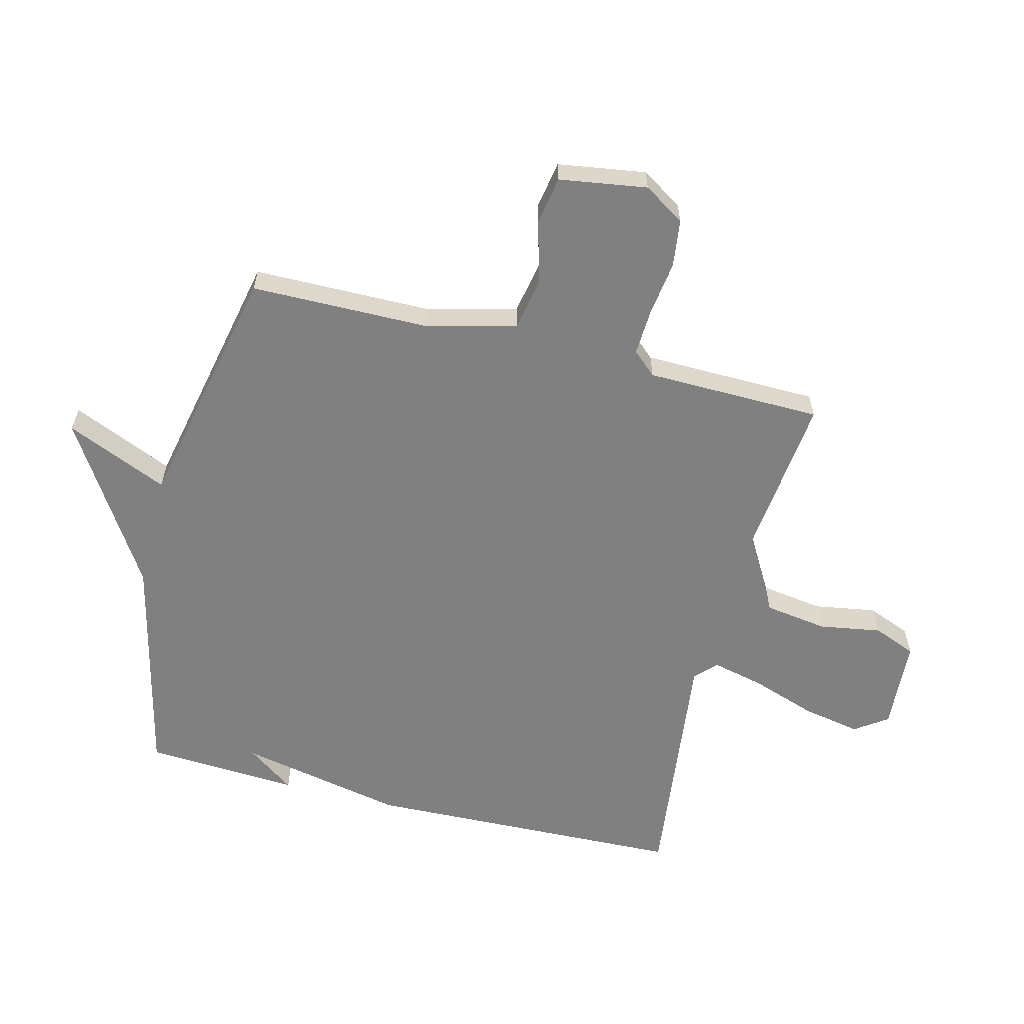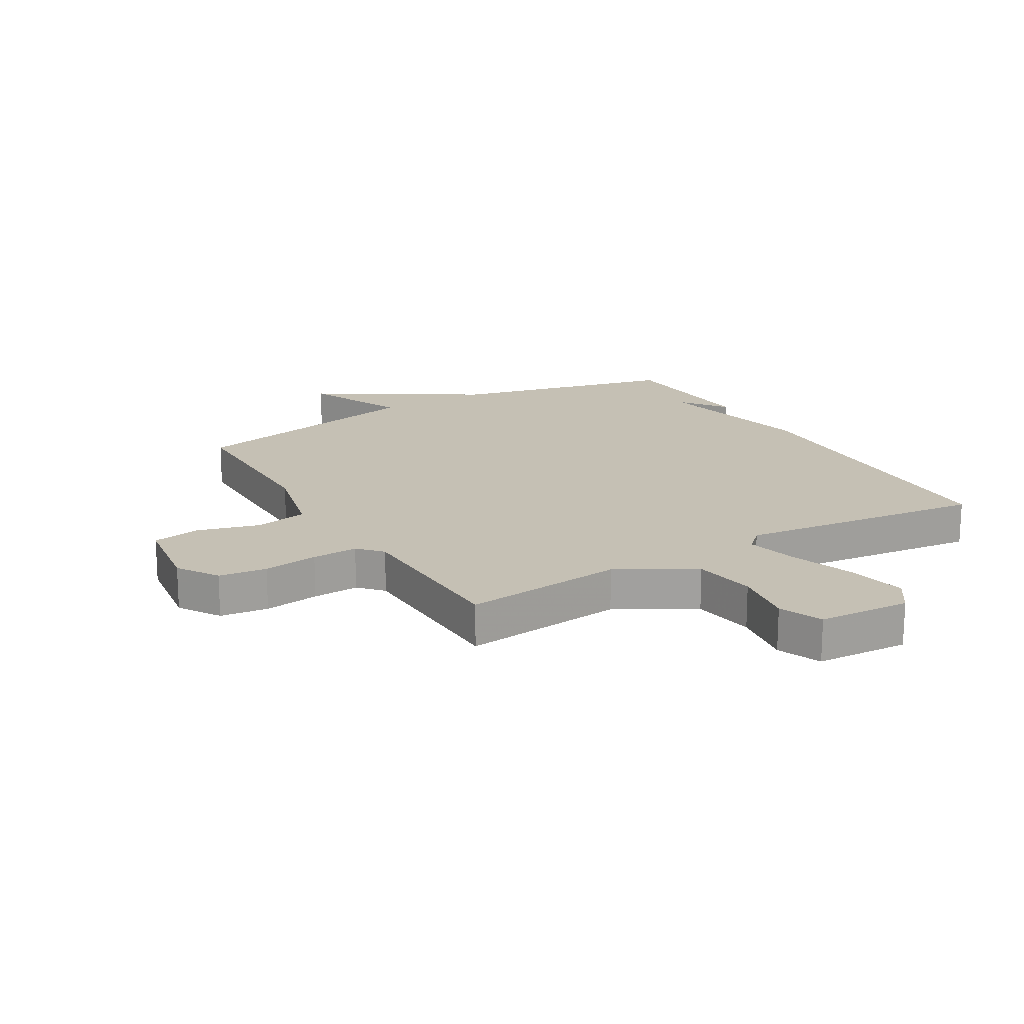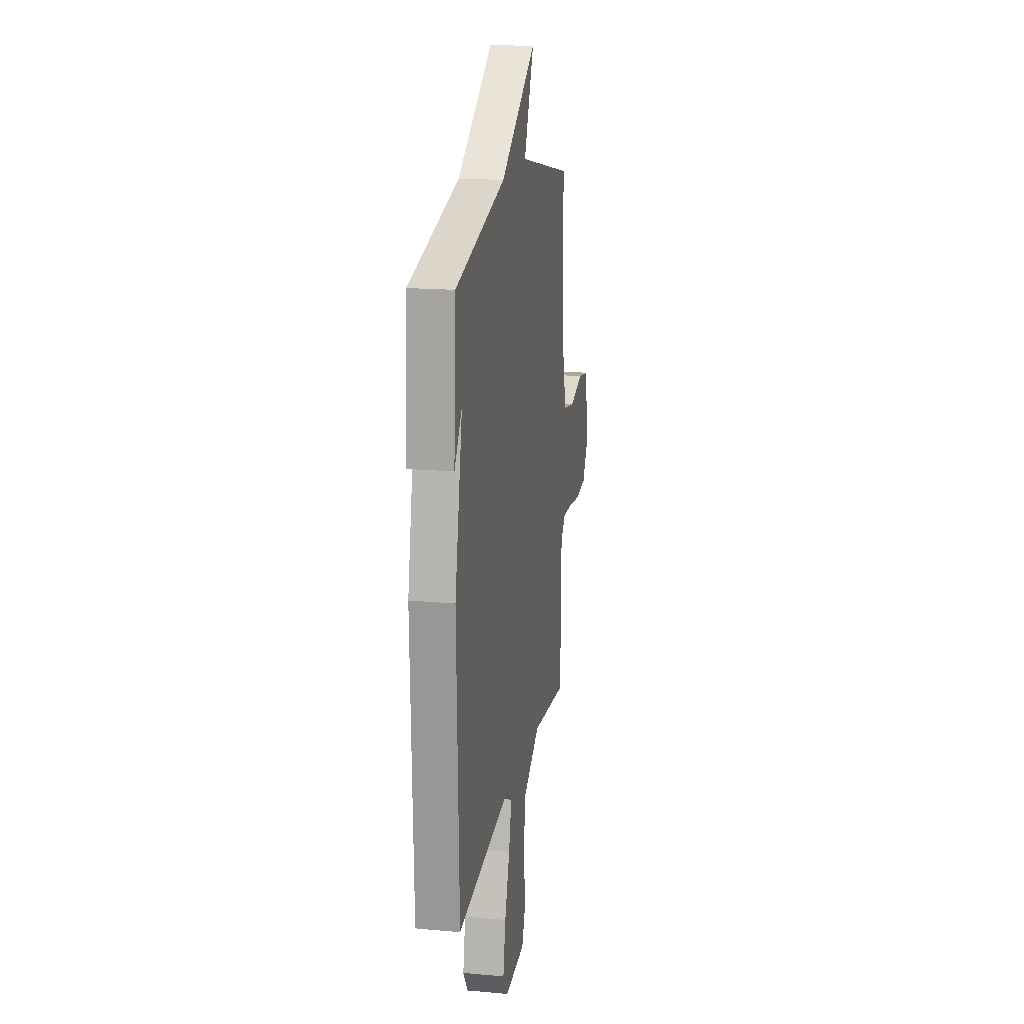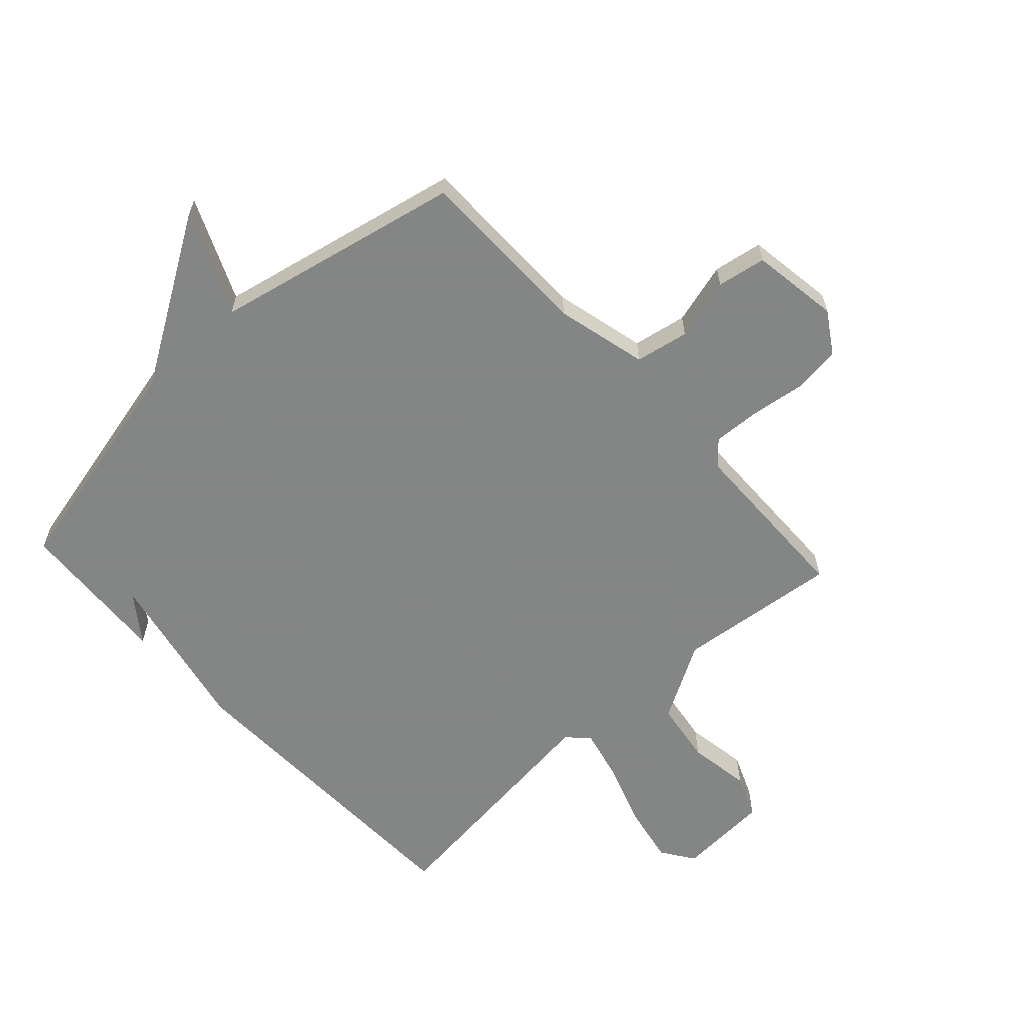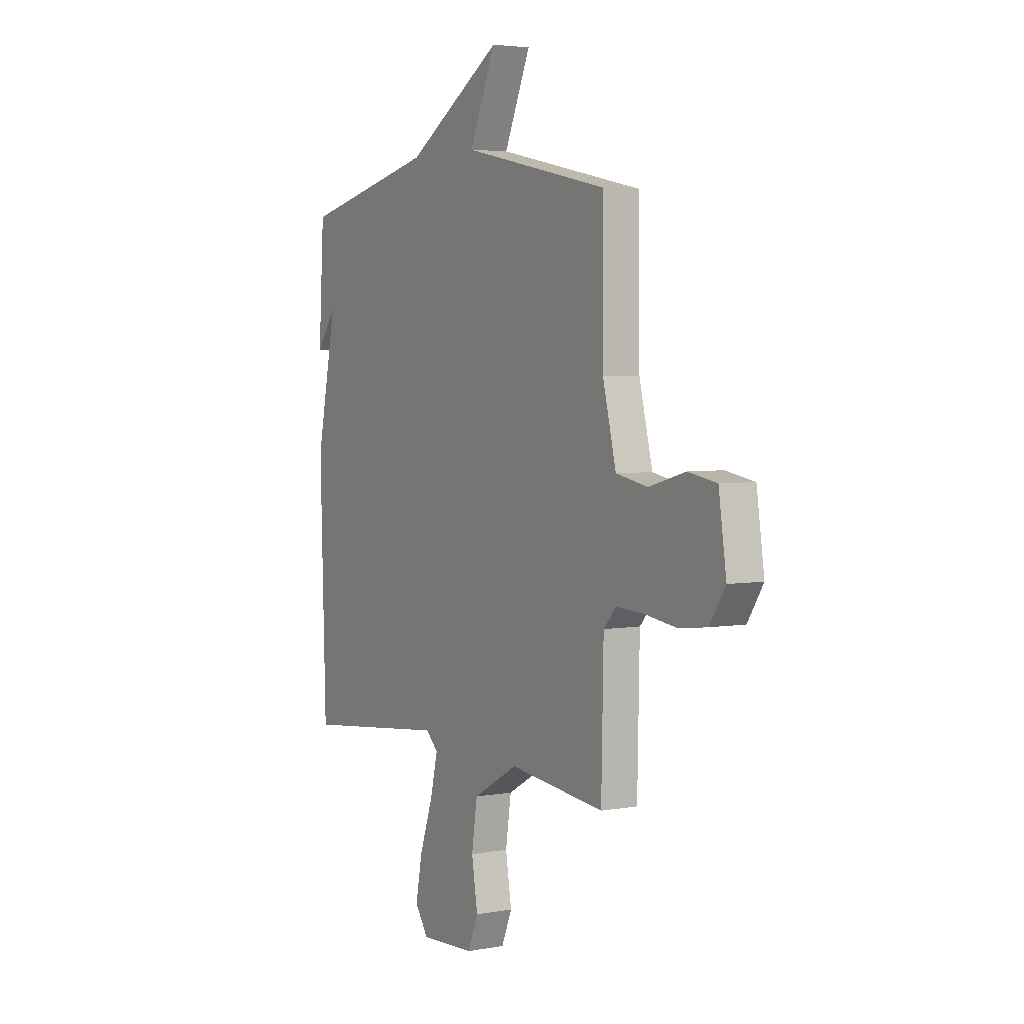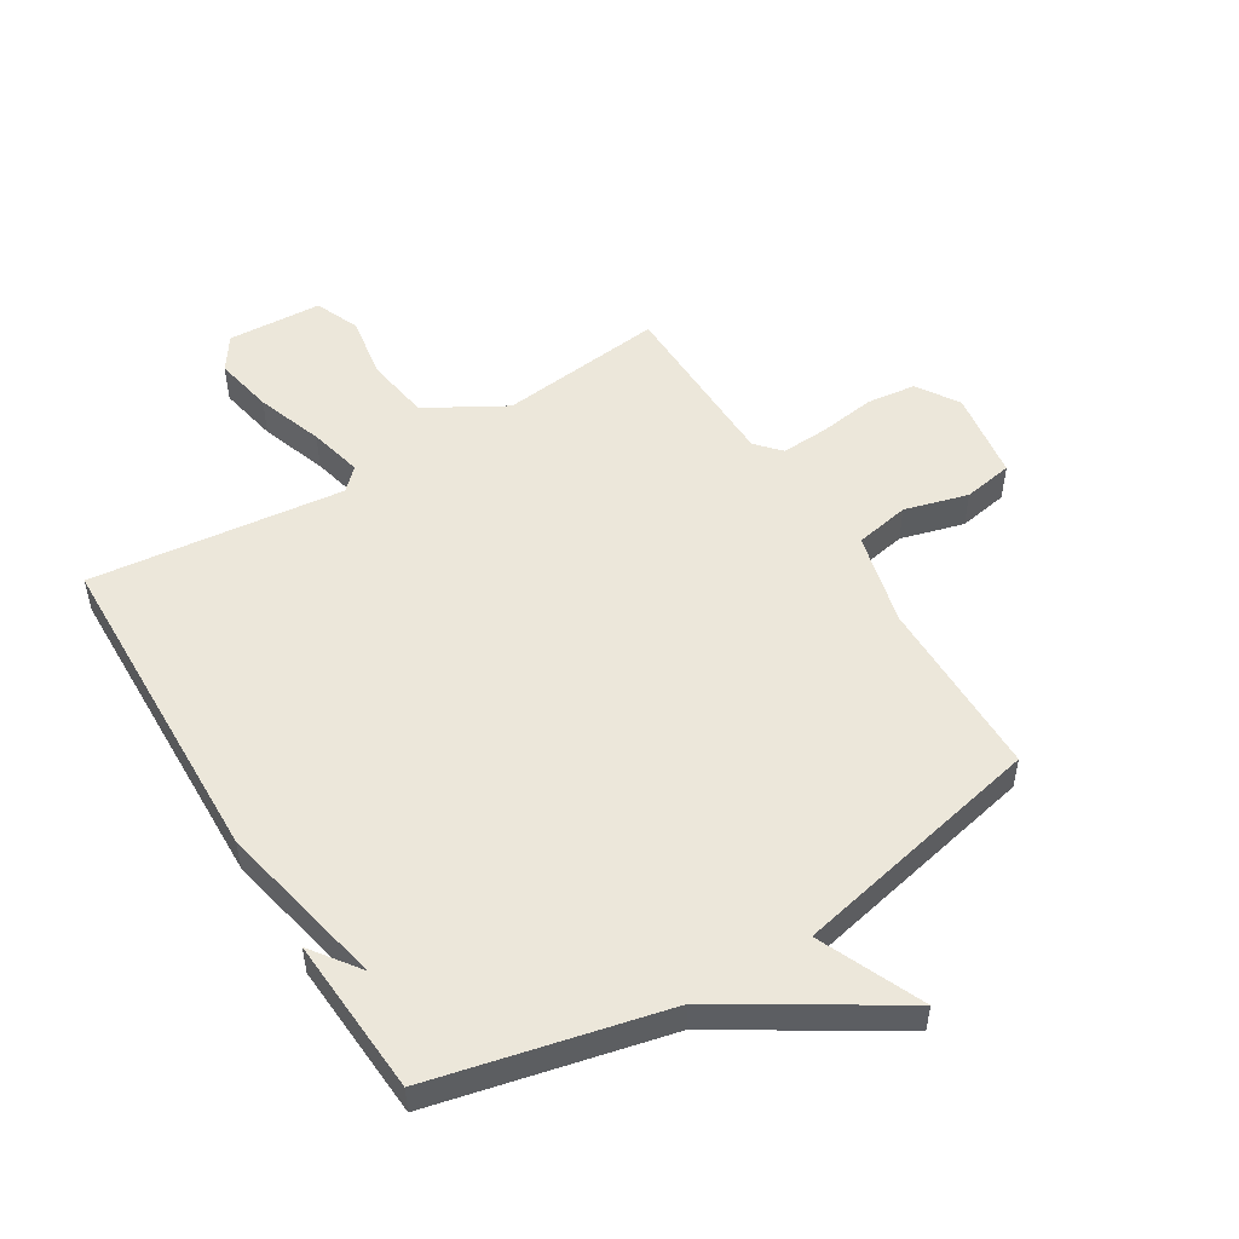
<metadata>
{"format":"obj","ext":"obj","renderer":"f3d","projection":"perspective","resolution":1024,"background":"white","views":[{"elev":-60.2,"azim":76.0,"up":"+Y"},{"elev":18.3,"azim":149.5,"up":"+Y"},{"elev":17.9,"azim":-80.1,"up":"+Z"},{"elev":-61.6,"azim":42.6,"up":"+Y"},{"elev":4.1,"azim":59.1,"up":"+Z"},{"elev":52.0,"azim":-31.6,"up":"+Y"}]}
</metadata>
<code>
v -0.5 0.07 0.5
v -0.117 0.07 0.589
v 0.158 0.07 0.761
v 0.083 0.07 0.589
v 0.5 0.07 0.5
v 0.502 0.07 0.201
v 0.54 0.07 0.048
v 0.63 0.07 0.031
v 0.734 0.07 0.06
v 0.816 0.07 0.046
v 0.838 0.07 -0.102
v 0.794 0.07 -0.171
v 0.713 0.07 -0.181
v 0.62 0.07 -0.168
v 0.542 0.07 -0.164
v 0.506 0.07 -0.204
v 0.5 0.07 -0.5
v 0.227 0.07 -0.47
v 0.098 0.07 -0.544
v 0.082 0.07 -0.65
v 0.099 0.07 -0.755
v 0.069 0.07 -0.828
v -0.087 0.07 -0.837
v -0.125 0.07 -0.782
v -0.106 0.07 -0.684
v -0.068 0.07 -0.574
v -0.047 0.07 -0.486
v -0.082 0.07 -0.452
v -0.5 0.07 -0.5
v -0.516 0.07 0.04
v -0.458 0.07 0.32
v -0.516 0.07 0.24
v -0.5 0 0.5
v -0.117 0 0.589
v 0.158 0 0.761
v 0.083 0 0.589
v 0.5 0 0.5
v 0.502 0 0.201
v 0.54 0 0.048
v 0.63 0 0.031
v 0.734 0 0.06
v 0.816 0 0.046
v 0.838 0 -0.102
v 0.794 0 -0.171
v 0.713 0 -0.181
v 0.62 0 -0.168
v 0.542 0 -0.164
v 0.506 0 -0.204
v 0.5 0 -0.5
v 0.227 0 -0.47
v 0.098 0 -0.544
v 0.082 0 -0.65
v 0.099 0 -0.755
v 0.069 0 -0.828
v -0.087 0 -0.837
v -0.125 0 -0.782
v -0.106 0 -0.684
v -0.068 0 -0.574
v -0.047 0 -0.486
v -0.082 0 -0.452
v -0.5 0 -0.5
v -0.516 0 0.04
v -0.458 0 0.32
v -0.516 0 0.24
f 31 32 1
f 28 29 30 31
f 31 1 2
f 28 31 2
f 27 28 2
f 24 25 26
f 23 24 26
f 22 23 26
f 21 22 26
f 20 21 26
f 19 20 26 27
f 18 19 27 2
f 16 17 18 2
f 12 13 14
f 11 12 14
f 10 11 14
f 9 10 14
f 8 9 14
f 7 8 14 15
f 15 16 2
f 7 15 2
f 6 7 2
f 2 3 4
f 2 4 5 6
f 33 64 63
f 63 62 61 60
f 34 33 63
f 34 63 60
f 34 60 59
f 58 57 56
f 58 56 55
f 58 55 54
f 58 54 53
f 58 53 52
f 59 58 52 51
f 34 59 51 50
f 34 50 49 48
f 46 45 44
f 46 44 43
f 46 43 42
f 46 42 41
f 46 41 40
f 47 46 40 39
f 34 48 47
f 34 47 39
f 34 39 38
f 36 35 34
f 38 37 36 34
f 1 33 34 2
f 2 34 35 3
f 3 35 36 4
f 4 36 37 5
f 5 37 38 6
f 6 38 39 7
f 7 39 40 8
f 8 40 41 9
f 9 41 42 10
f 10 42 43 11
f 11 43 44 12
f 12 44 45 13
f 13 45 46 14
f 14 46 47 15
f 15 47 48 16
f 16 48 49 17
f 17 49 50 18
f 18 50 51 19
f 19 51 52 20
f 20 52 53 21
f 21 53 54 22
f 22 54 55 23
f 23 55 56 24
f 24 56 57 25
f 25 57 58 26
f 26 58 59 27
f 27 59 60 28
f 28 60 61 29
f 29 61 62 30
f 30 62 63 31
f 31 63 64 32
f 32 64 33 1

</code>
